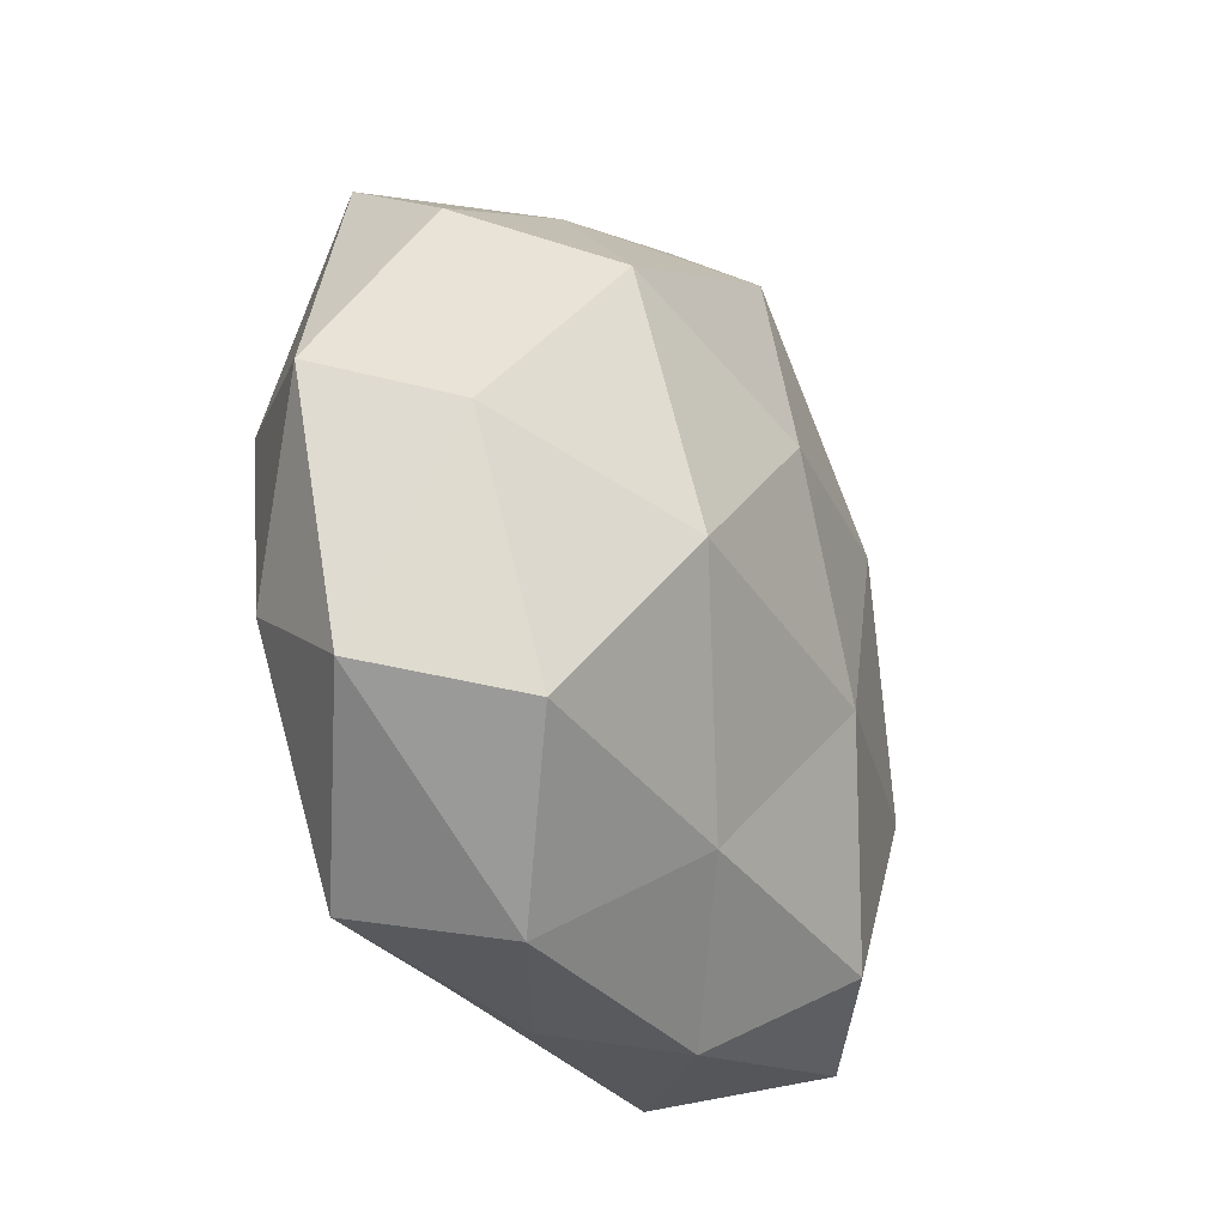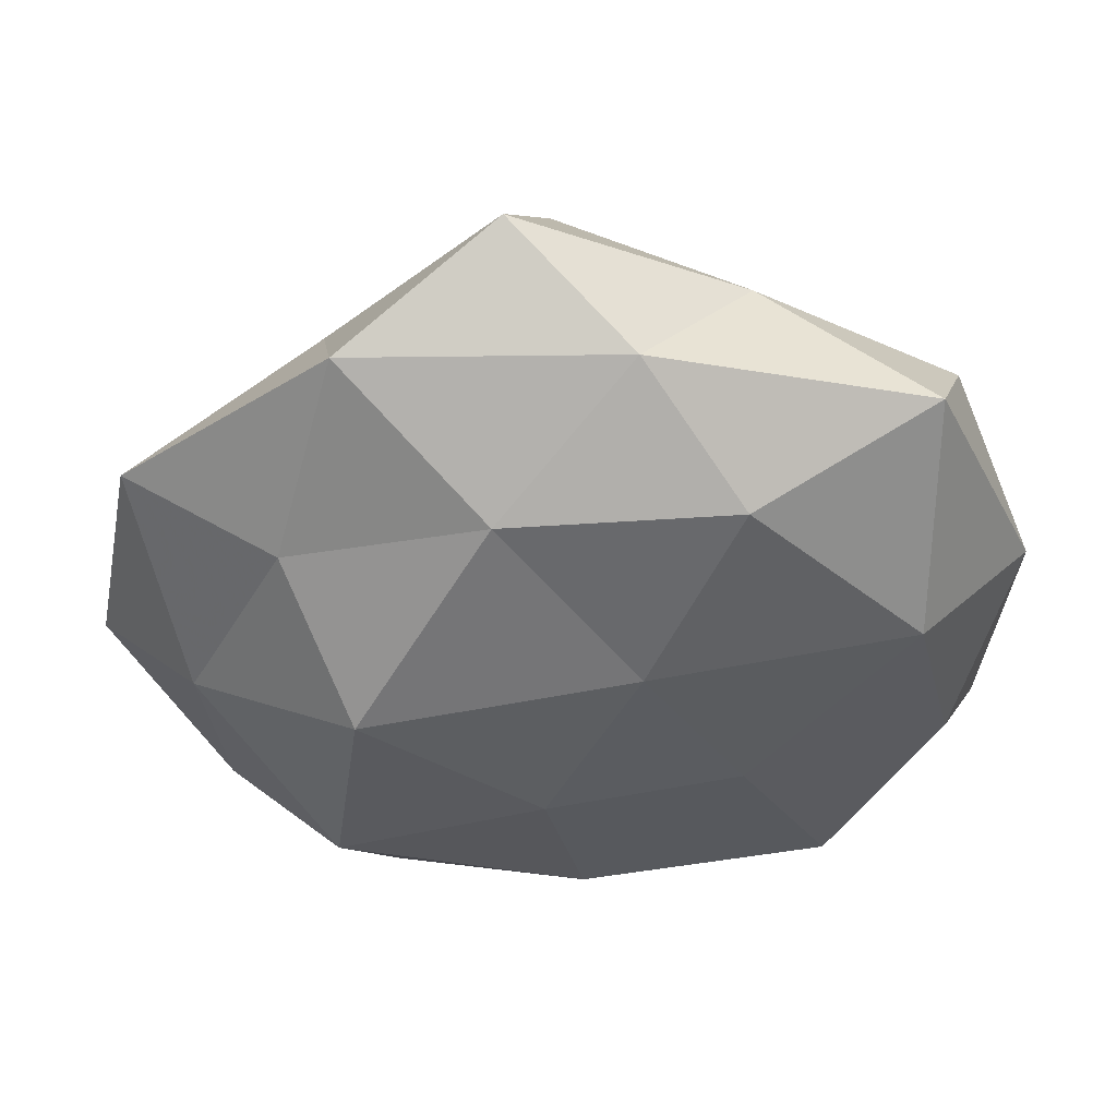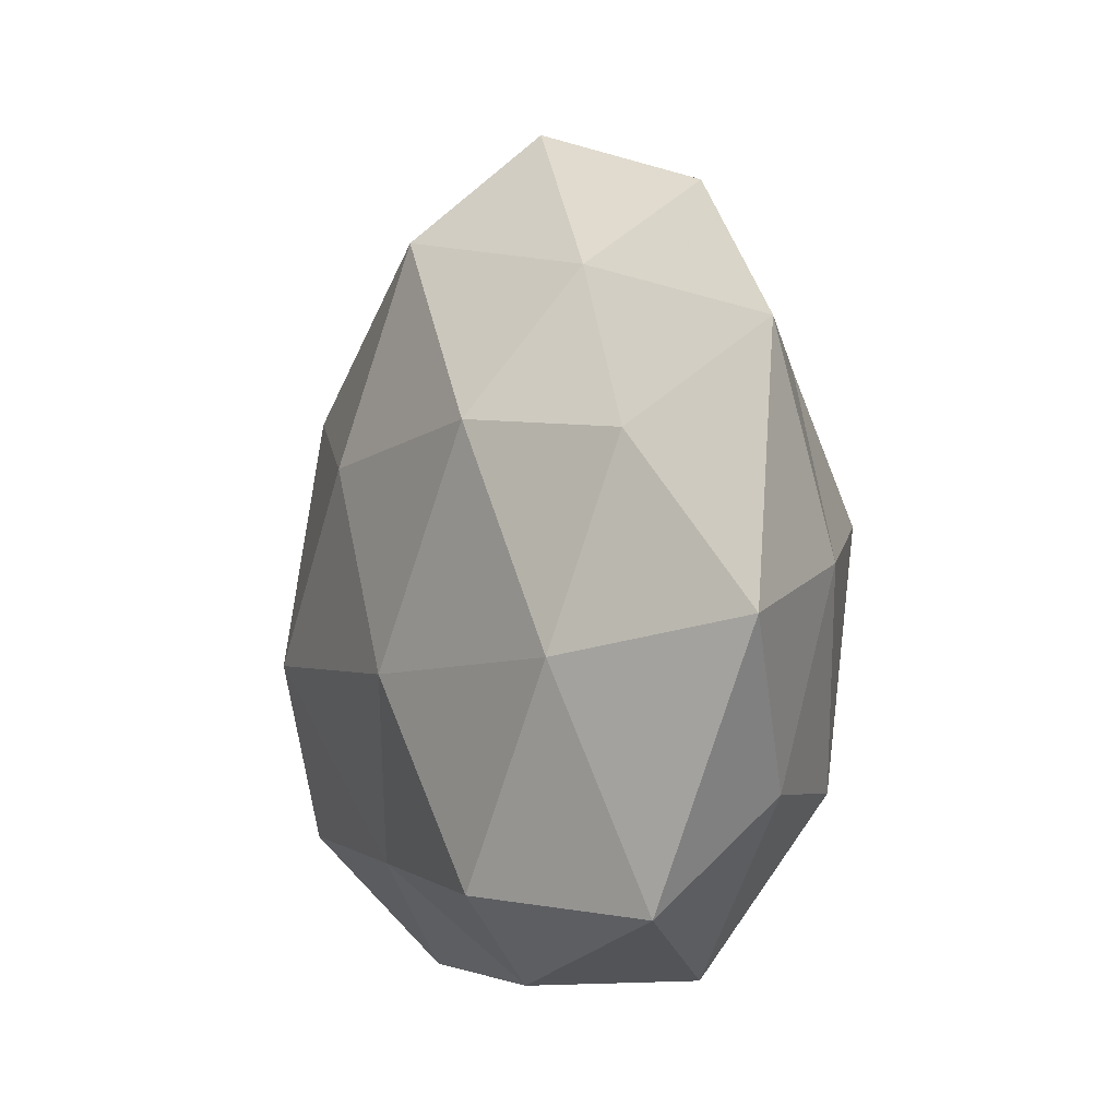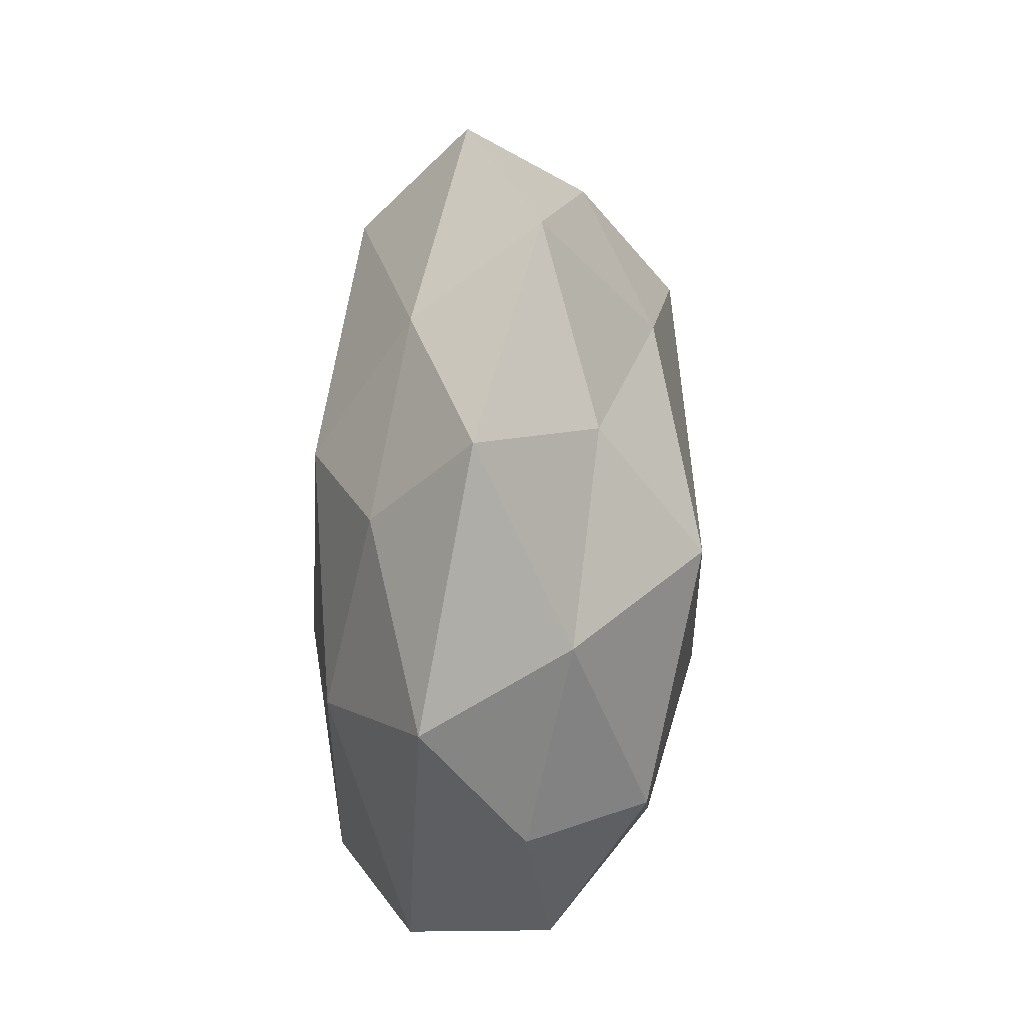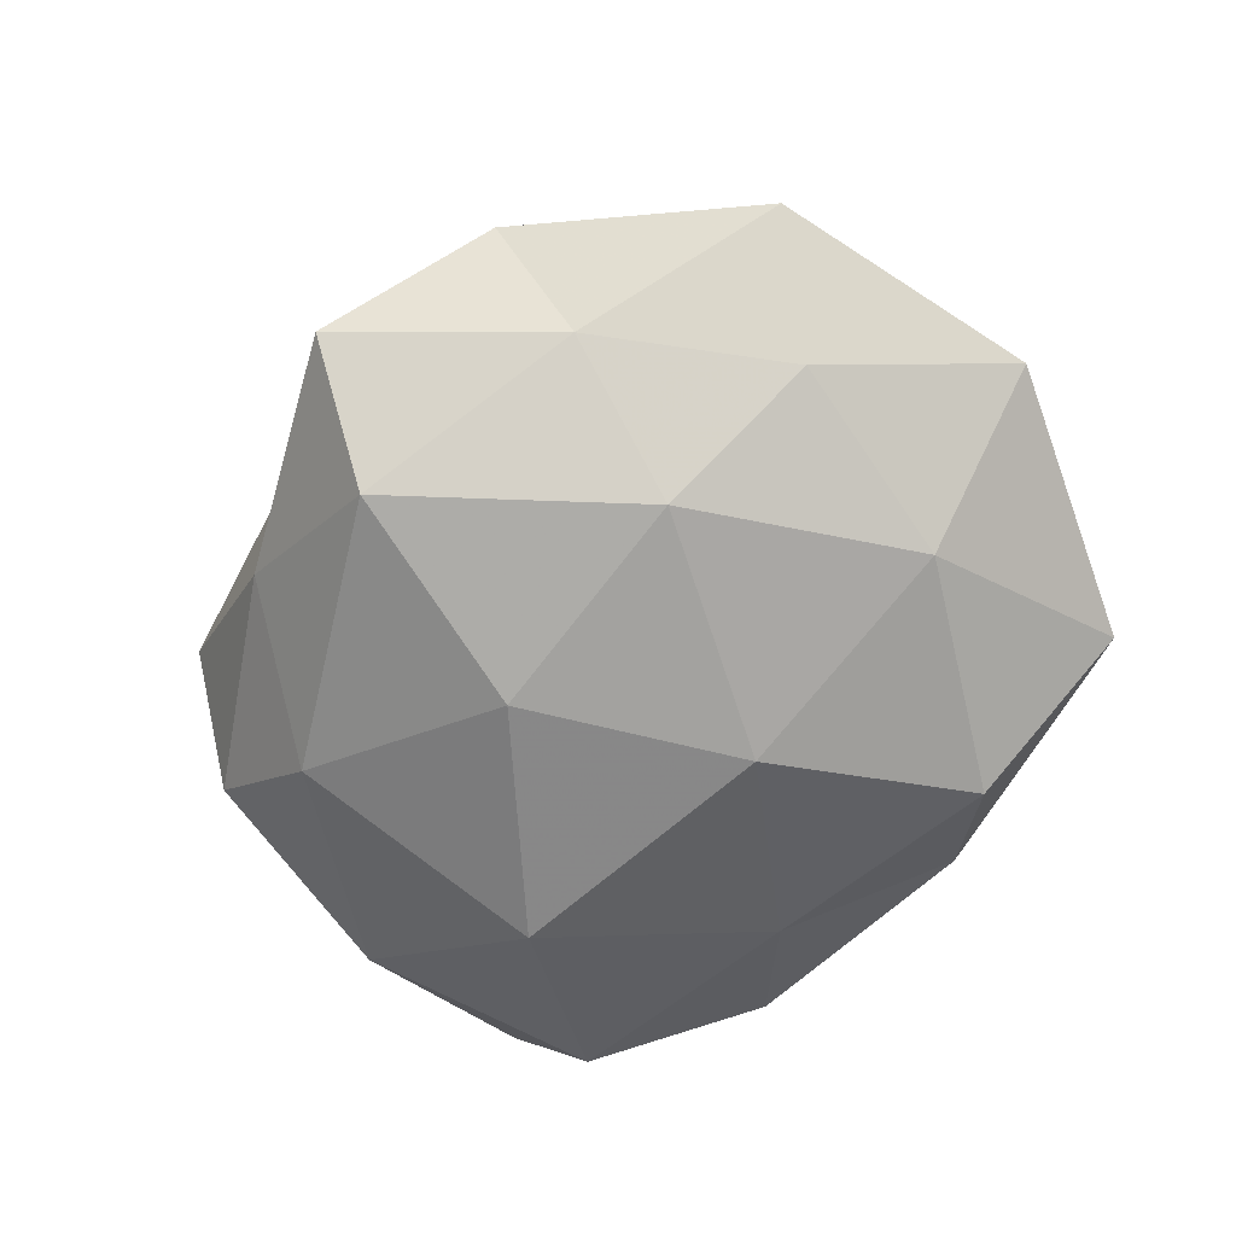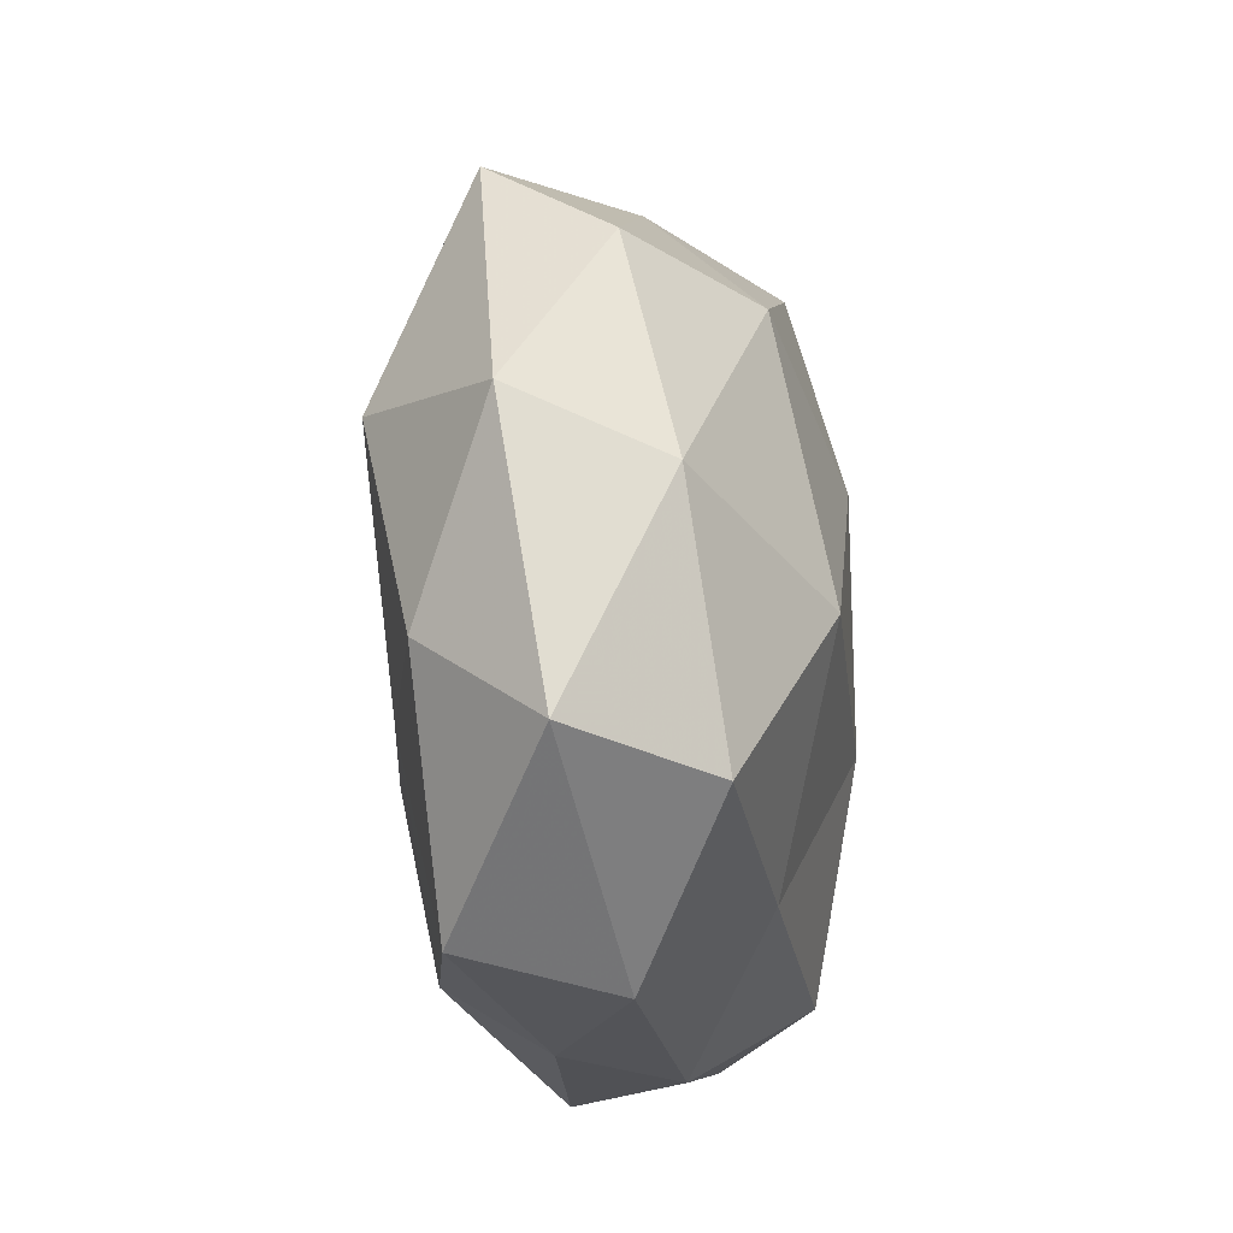
<metadata>
{"format":"obj","ext":"obj","renderer":"f3d","projection":"perspective","resolution":1024,"background":"white","views":[{"elev":-28.8,"azim":117.2,"up":"+Y"},{"elev":48.2,"azim":-5.1,"up":"+Y"},{"elev":-6.5,"azim":-115.0,"up":"+Y"},{"elev":14.4,"azim":-83.6,"up":"+Y"},{"elev":-64.1,"azim":-132.1,"up":"+Z"},{"elev":-21.4,"azim":96.0,"up":"+Y"}]}
</metadata>
<code>
v 0.03953 0.03733 0.009619
v -0.01127 0.03127 0.01898
v 0.05366 0.006572 0.00573
v 0.02625 -0.007097 -0.02476
v -0.02772 0.00709 0.02609
v 0.04006 -0.02845 -0.01484
v -0.007885 -0.04574 -0.006608
v 0.04448 -0.01485 0.01467
v -0.04216 -0.03744 -0.007598
v -0.03129 -0.02386 0.02008
v -0.02394 0.01699 -0.02163
v 0.01846 -0.01442 0.02055
v 0.005625 0.0461 0.008728
v -0.02395 -0.04474 0.007584
v -0.008644 -0.01032 -0.02533
v -0.03488 0.02348 0.01405
v 0.03783 0.01088 0.02105
v -0.02834 0.03473 -0.008895
v 0.005282 0.009027 0.02363
v -0.02109 -0.0351 -0.01973
v 0.03149 -0.04143 0.01297
v -0.02743 0.04635 0.006554
v 0.009205 -0.03174 -0.01727
v -0.001542 0.04192 -0.01901
v 0.02424 -0.04454 -0.004269
v 0.00453 0.01504 -0.02557
v -0.04424 -0.02436 0.006631
v 0.004392 -0.04533 0.005784
v -0.04664 0.0003175 0.01223
v 0.02985 0.02473 -0.01851
v 0.05192 -0.02604 0.0004891
v -0.05832 -0.006647 -0.00384
v 0.04517 0.02639 -0.004953
v -0.03815 -0.01013 -0.01795
v -0.05231 0.02532 0.001585
v 0.02002 0.04171 -0.005018
v -0.006114 -0.013 0.02439
v -0.04329 0.01392 -0.01154
v 0.04867 -0.000131 -0.01119
v -0.0007888 -0.03664 0.01867
v 0.01675 0.03167 0.01968
v -0.007859 0.05527 -0.004704
f 7 14 9
f 16 5 2
f 3 1 17
f 8 3 17
f 17 12 8
f 5 19 2
f 19 12 17
f 20 7 9
f 21 8 12
f 2 13 22
f 16 2 22
f 6 23 4
f 23 15 4
f 23 7 20
f 23 20 15
f 18 24 11
f 6 25 23
f 25 7 23
f 4 15 26
f 26 15 11
f 11 24 26
f 9 14 27
f 10 27 14
f 7 28 14
f 25 28 7
f 25 21 28
f 29 10 5
f 16 29 5
f 29 27 10
f 4 26 30
f 30 26 24
f 31 3 8
f 31 8 21
f 6 31 25
f 31 21 25
f 27 32 9
f 29 32 27
f 3 33 1
f 15 34 11
f 9 34 20
f 15 20 34
f 32 34 9
f 16 22 35
f 22 18 35
f 16 35 29
f 35 32 29
f 13 1 36
f 30 24 36
f 36 1 33
f 33 30 36
f 5 10 37
f 5 37 19
f 19 37 12
f 38 18 11
f 11 34 38
f 32 38 34
f 35 18 38
f 35 38 32
f 6 4 39
f 4 30 39
f 39 3 31
f 6 39 31
f 39 33 3
f 39 30 33
f 10 14 40
f 21 12 40
f 40 14 28
f 28 21 40
f 37 10 40
f 40 12 37
f 13 41 1
f 2 41 13
f 17 1 41
f 2 19 41
f 41 19 17
f 22 13 42
f 22 42 18
f 18 42 24
f 42 13 36
f 36 24 42

</code>
